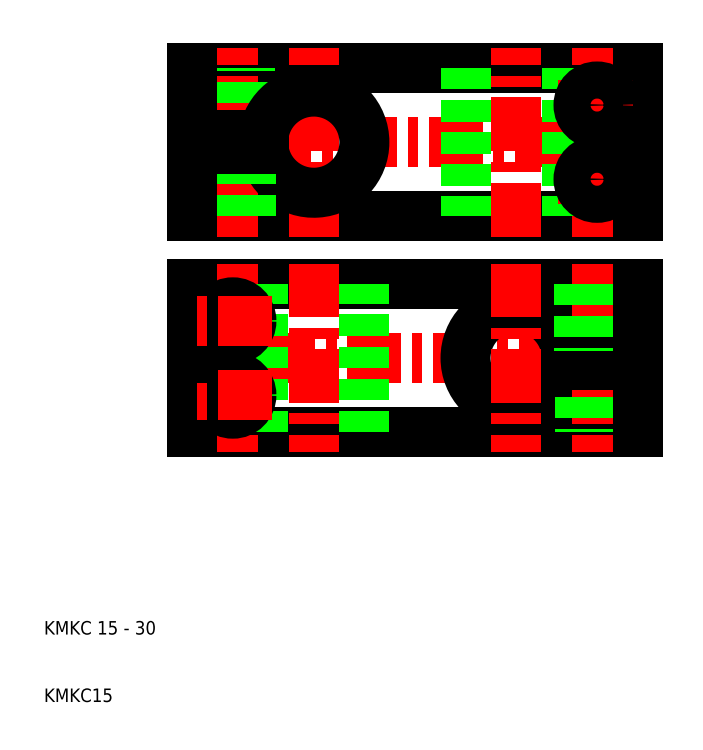
<metadata>
{"format":"dxf","ext":"dxf","renderer":"ezdxf+matplotlib","layout":"modelspace","background":"white","min_lineweight":24,"dpi":150}
</metadata>
<code>
0
SECTION
2
ENTITIES
0
LINE
8
CENTER
10
101
20
61
30
0
11
29
21
61
31
0
0
LINE
8
CENTER
10
29
20
93
30
0
11
101
21
93
31
0
0
LINE
8
0
10
32
20
82
30
0
11
98
21
82
31
0
0
LINE
8
0
10
32
20
104
30
0
11
98
21
104
31
0
0
LINE
8
0
10
98
20
72
30
0
11
32
21
72
31
0
0
ARC
8
0
10
80
20
61
30
0
40
7.5
50
7.662
51
352.3
0
LINE
8
0
10
98
20
50
30
0
11
32
21
50
31
0
0
LINE
8
CENTER
10
38
20
75
30
0
11
38
21
47
31
0
0
LINE
8
CENTER
10
50
20
75
30
0
11
50
21
47
31
0
0
LINE
8
0
10
42.5
20
50
30
0
11
42.5
21
72
31
0
0
LINE
8
0
10
57.5
20
50
30
0
11
57.5
21
72
31
0
0
LINE
8
0
10
32
20
50
30
0
11
32
21
61
31
0
0
CIRCLE
8
0
10
38
20
55.5
30
0
40
2.75
0
TEXT
8
0
10
10
20
10
30
0
40
2
1
KMKC15
0
TEXT
8
0
10
10
20
20
30
0
40
2
1
KMKC 15 - 30
0
LINE
8
CENTER
10
43.75
20
55.5
30
0
11
32.25
21
55.5
31
0
0
LINE
8
CENTER
10
50
20
79
30
0
11
50
21
107
31
0
0
LINE
8
CENTER
10
38
20
79
30
0
11
38
21
107
31
0
0
LINE
8
0
10
40.5
20
94
30
0
11
40.5
21
104
31
0
0
LINE
8
0
10
40.07
20
94
30
0
11
40.07
21
104
31
0
0
LINE
8
0
10
35.93
20
94
30
0
11
35.93
21
104
31
0
0
LINE
8
0
10
35.5
20
94
30
0
11
35.5
21
104
31
0
0
LINE
8
0
10
72.5
20
104
30
0
11
72.5
21
82
31
0
0
LINE
8
0
10
32
20
94
30
0
11
32
21
104
31
0
0
ARC
8
0
10
50
20
93
30
0
40
7.5
50
187.7
51
172.3
0
LINE
8
0
10
32
20
72
30
0
11
32
21
61
31
0
0
CIRCLE
8
0
10
38
20
66.5
30
0
40
2.75
0
LINE
8
CENTER
10
43.75
20
66.5
30
0
11
32.25
21
66.5
31
0
0
LINE
8
0
10
40.75
20
82
30
0
11
40.75
21
92
31
0
0
LINE
8
0
10
35.25
20
82
30
0
11
35.25
21
92
31
0
0
LINE
8
0
10
32
20
92
30
0
11
32
21
82
31
0
0
LINE
8
0
10
32
20
94
30
0
11
42.57
21
94
31
0
0
LINE
8
0
10
32
20
92
30
0
11
42.57
21
92
31
0
0
LINE
8
CENTER
10
92
20
75
30
0
11
92
21
47
31
0
0
LINE
8
CENTER
10
80
20
75
30
0
11
80
21
47
31
0
0
LINE
8
0
10
89.5
20
60
30
0
11
89.5
21
50
31
0
0
LINE
8
0
10
89.93
20
60
30
0
11
89.93
21
50
31
0
0
LINE
8
0
10
94.07
20
60
30
0
11
94.07
21
50
31
0
0
LINE
8
0
10
94.5
20
60
30
0
11
94.5
21
50
31
0
0
LINE
8
0
10
98
20
60
30
0
11
98
21
50
31
0
0
LINE
8
CENTER
10
80
20
79
30
0
11
80
21
107
31
0
0
LINE
8
CENTER
10
92
20
79
30
0
11
92
21
107
31
0
0
LINE
8
0
10
87.5
20
104
30
0
11
87.5
21
82
31
0
0
LINE
8
0
10
98
20
104
30
0
11
98
21
93
31
0
0
LINE
8
0
10
98
20
60
30
0
11
87.43
21
60
31
0
0
LINE
8
0
10
98
20
62
30
0
11
87.43
21
62
31
0
0
LINE
8
0
10
89.25
20
72
30
0
11
89.25
21
62
31
0
0
LINE
8
0
10
94.75
20
72
30
0
11
94.75
21
62
31
0
0
LINE
8
0
10
98
20
62
30
0
11
98
21
72
31
0
0
LINE
8
CENTER
10
86.25
20
98.5
30
0
11
97.75
21
98.5
31
0
0
LINE
8
CENTER
10
86.25
20
87.5
30
0
11
97.75
21
87.5
31
0
0
CIRCLE
8
0
10
92
20
87.5
30
0
40
2.75
0
CIRCLE
8
0
10
92
20
98.5
30
0
40
2.75
0
LINE
8
0
10
98
20
82
30
0
11
98
21
93
31
0
0
ENDSEC
0
EOF

</code>
